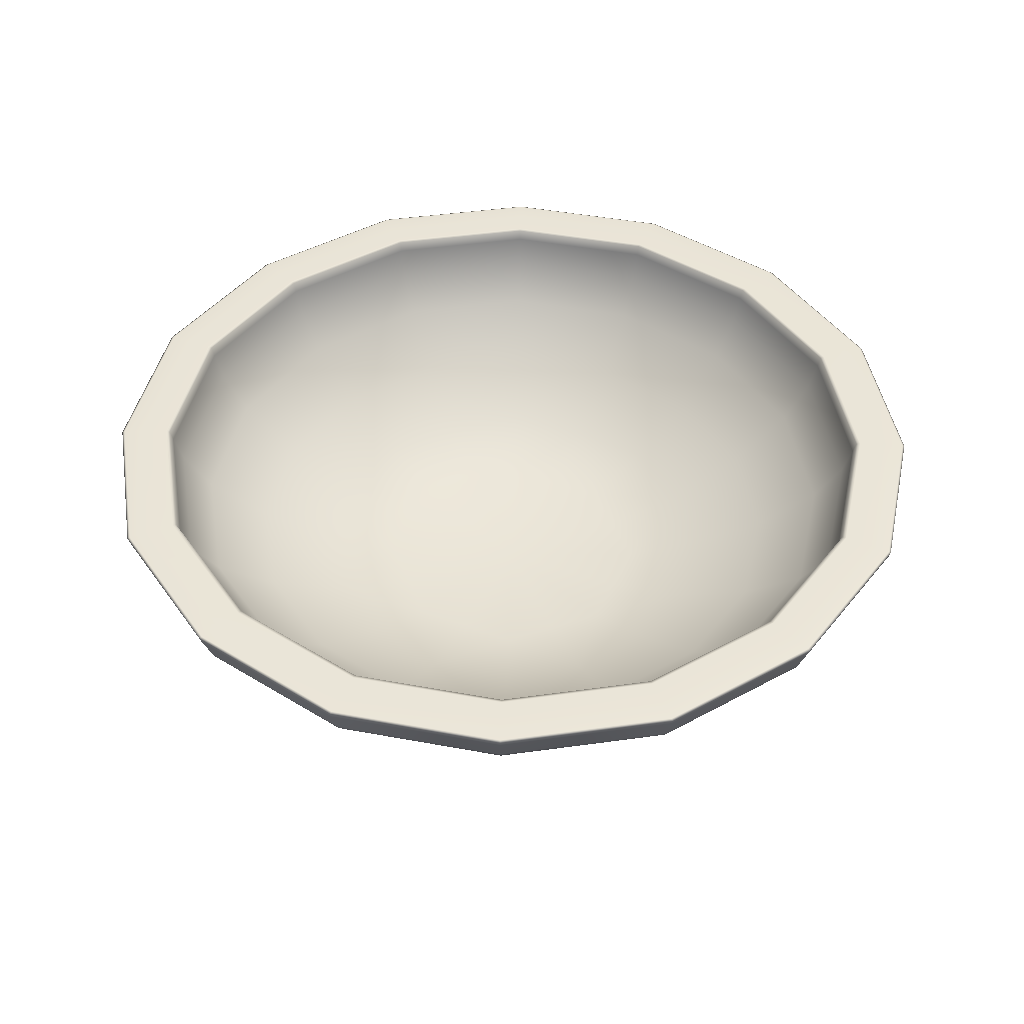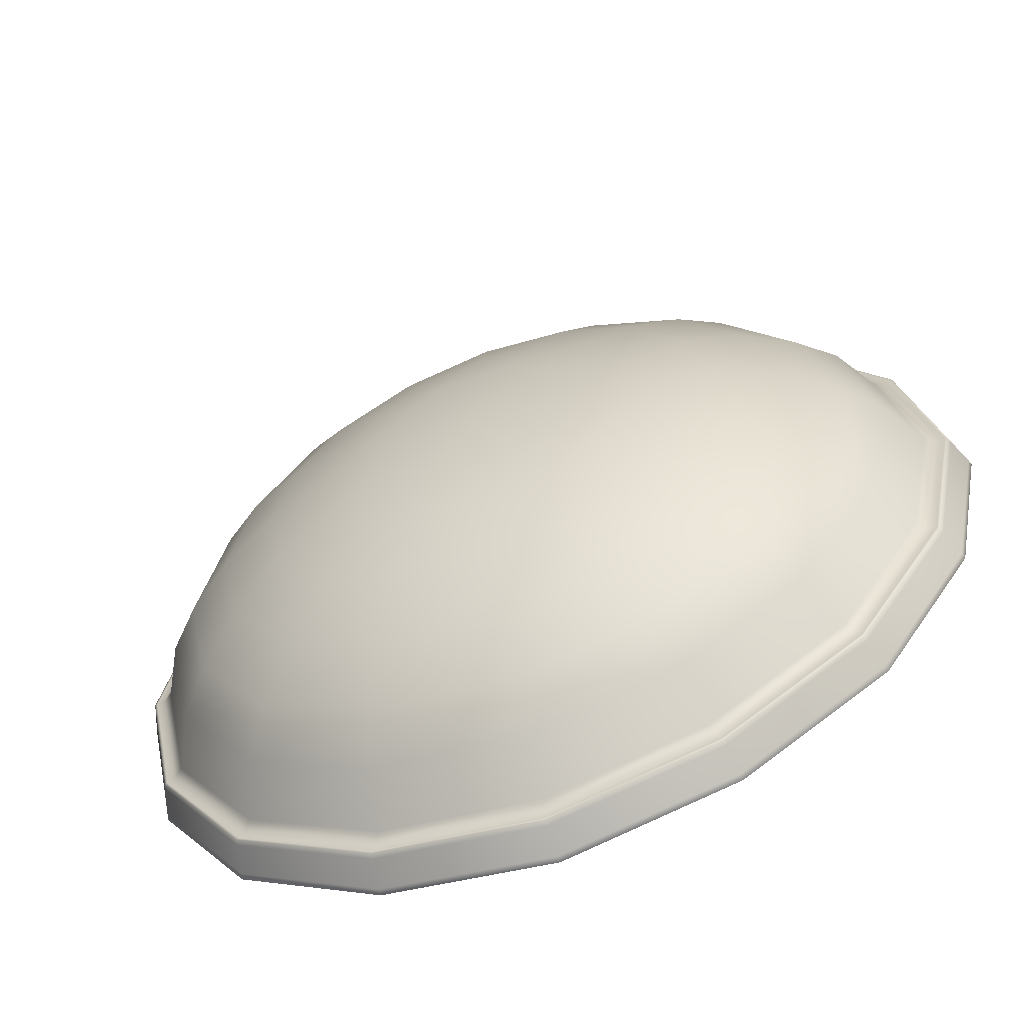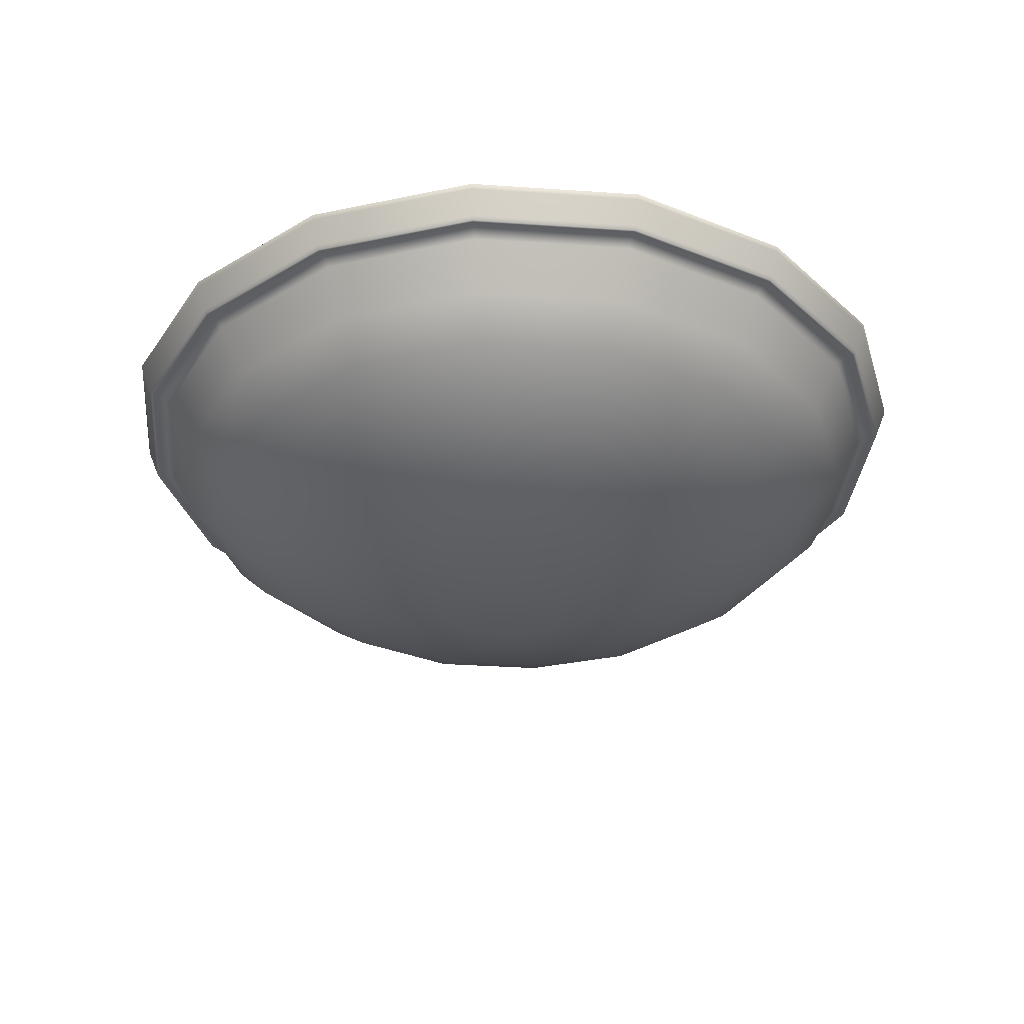
<metadata>
{"format":"obj","ext":"obj","renderer":"f3d","projection":"perspective","resolution":1024,"background":"white","views":[{"elev":44.3,"azim":114.0,"up":"+Y"},{"elev":-62.2,"azim":21.2,"up":"+Z"},{"elev":-32.9,"azim":117.9,"up":"+Y"}]}
</metadata>
<code>
g default
v 0.1943 0.09079 0.8362
v 0 0.09079 0.7558
v -0.1943 0.09079 0.8362
v -0.2748 0.09079 1.031
v -0.1943 0.09079 1.225
v 0 0.09079 1.305
v 0.1943 0.09079 1.225
v 0.2748 0.09079 1.031
v 0.3521 0.1762 0.6784
v 0 0.1762 0.5325
v -0.3521 0.1762 0.6784
v -0.498 0.1762 1.031
v -0.3521 0.1762 1.383
v 0 0.1762 1.529
v 0.3521 0.1762 1.383
v 0.498 0.1762 1.031
v 0.458 0.2967 0.5725
v 0 0.2967 0.3828
v -0.458 0.2967 0.5725
v -0.6477 0.2967 1.031
v -0.458 0.2967 1.489
v 0 0.2967 1.678
v 0.458 0.2967 1.489
v 0.6477 0.2967 1.031
v 0.506 0.4574 0.5245
v -0 0.4574 0.3149
v -0.506 0.4574 0.5245
v -0.7156 0.4574 1.031
v -0.506 0.4574 1.537
v 0 0.4574 1.746
v 0.506 0.4574 1.537
v 0.7156 0.4574 1.031
v 0.4737 0.4589 0.5568
v 0 0.4589 0.3606
v -0.4737 0.4589 0.5568
v -0.6699 0.4589 1.031
v -0.4737 0.4589 1.504
v 0 0.4589 1.7
v 0.4737 0.4589 1.504
v 0.6699 0.4589 1.031
v 0.4206 0.3202 0.6099
v 0 0.3202 0.4357
v -0.4206 0.3202 0.6099
v -0.5948 0.3202 1.031
v -0.4206 0.3202 1.451
v 0 0.3202 1.625
v 0.4206 0.3202 1.451
v 0.5948 0.3202 1.031
v 0.2523 0.173 0.7782
v 0 0.173 0.6737
v -0.2523 0.173 0.7782
v -0.3569 0.173 1.031
v -0.2523 0.173 1.283
v 0 0.173 1.387
v 0.2523 0.173 1.283
v 0.3569 0.173 1.031
v 0 0.05864 1.031
v 0 0.1345 1.031
v 0.4646 0.4395 0.5659
v -0 0.4395 0.3735
v -0.4646 0.4395 0.5659
v -0.6571 0.4395 1.031
v -0.4646 0.4395 1.495
v 0 0.4395 1.688
v 0.4646 0.4395 1.495
v 0.6571 0.4395 1.031
v 0.4915 0.3797 0.539
v 0 0.3797 0.3354
v -0.4915 0.3797 0.539
v -0.6952 0.3797 1.031
v -0.4915 0.3797 1.522
v 0 0.3797 1.726
v 0.4915 0.3797 1.522
v 0.6952 0.3797 1.031
v 0.5318 0.445 0.4987
v 0 0.445 0.2784
v 0 0.4568 0.2807
v 0.5302 0.4568 0.5003
v -0.5318 0.445 0.4987
v -0.5302 0.4568 0.5003
v -0.7521 0.445 1.031
v -0.7498 0.4568 1.031
v -0.5318 0.445 1.562
v -0.5302 0.4568 1.561
v -0 0.445 1.783
v 0 0.4568 1.78
v 0.5318 0.445 1.562
v 0.5302 0.4568 1.561
v 0.7521 0.445 1.031
v 0.7498 0.4568 1.031
v 0.5137 0.3914 0.5169
v 0 0.3914 0.3041
v -0.5137 0.3914 0.5169
v -0.7264 0.3914 1.031
v -0.5137 0.3914 1.544
v -0 0.3914 1.757
v 0.5137 0.3914 1.544
v 0.7264 0.3914 1.031
v 0 0.4001 0.2961
v 0.5193 0.4001 0.5112
v 0.7344 0.4001 1.031
v 0.5193 0.4001 1.55
v 0 0.4001 1.765
v -0.5193 0.4001 1.55
v -0.7344 0.4001 1.031
v -0.5193 0.4001 0.5112
v 0.2507 0.4395 1.636
v 0.454 0.3902 1.485
v 0.2269 0.3202 1.578
v 0.6052 0.4395 1.281
v 0.6421 0.3902 1.031
v 0.5478 0.3202 1.257
v 0.6052 0.4395 0.7799
v 0.5478 0.3202 0.8036
v 0 0.2398 0.538
v 0.1396 0.1821 0.6935
v 0.3483 0.2398 0.6822
v -0.3483 0.2398 0.6822
v -0.1396 0.1821 0.6935
v -0.4926 0.2398 1.031
v -0.3371 0.1821 0.8909
v -0.3483 0.2398 1.379
v -0.3371 0.1821 1.17
v -0 0.2398 1.523
v -0.1396 0.1821 1.368
v 0.3483 0.2398 1.379
v 0.1396 0.1821 1.368
v 0.4926 0.2398 1.031
v 0.3371 0.1821 1.17
v 0.3371 0.1821 0.8909
v 0.1184 0.07245 0.9121
v 0 0.07245 0.8631
v -0.1184 0.07245 0.9121
v -0.1675 0.07245 1.031
v -0.1184 0.07245 1.149
v 0 0.07245 1.198
v 0.1184 0.07245 1.149
v 0.1675 0.07245 1.031
v 0 0.1457 0.8094
v 0.1564 0.1457 0.8742
v -0.1564 0.1457 0.8742
v -0.2211 0.1457 1.031
v -0.1564 0.1457 1.187
v 0 0.1457 1.252
v 0.1564 0.1457 1.187
v 0.2211 0.1457 1.031
v 0.2771 0.3914 0.3615
v 0 0.3921 0.2993
v 0.2802 0.4001 0.3541
v 0.517 0.3921 0.5135
v -0.2771 0.3914 0.3615
v -0.517 0.3921 0.5135
v -0.2802 0.4001 0.3541
v -0.669 0.3914 0.7534
v -0.7312 0.3921 1.031
v -0.6764 0.4001 0.7504
v -0.669 0.3914 1.308
v -0.517 0.3921 1.548
v -0.6764 0.4001 1.311
v -0.2771 0.3914 1.7
v 0 0.3921 1.762
v -0.2802 0.4001 1.707
v 0.2771 0.3914 1.7
v 0.517 0.3921 1.548
v 0.2802 0.4001 1.707
v 0.669 0.3914 1.308
v 0.7312 0.3921 1.031
v 0.6764 0.4001 1.311
v 0.669 0.3914 0.7534
v 0.6764 0.4001 0.7504
v 0 0.4575 0.368
v 0.4685 0.4575 0.562
v -0.4685 0.4575 0.562
v -0.6625 0.4575 1.031
v -0.4685 0.4575 1.499
v -0 0.4575 1.693
v 0.4685 0.4575 1.499
v 0.6626 0.4575 1.031
v 0.2652 0.3797 0.3903
v -0.2652 0.3797 0.3903
v -0.6402 0.3797 0.7653
v -0.6402 0.3797 1.296
v -0.2652 0.3797 1.671
v 0.2652 0.3797 1.671
v 0.6402 0.3797 1.296
v 0.6402 0.3797 0.7653
v -0 0.3909 0.3178
v 0.504 0.3909 0.5266
v -0.504 0.3909 0.5266
v -0.7127 0.3909 1.031
v -0.504 0.3909 1.534
v 0 0.3909 1.743
v 0.504 0.3909 1.534
v 0.7127 0.3909 1.031
v 0.1082 0.09513 0.7693
v 0 0.1269 0.6393
v 0.19 0.1762 0.5719
v 0.2766 0.1269 0.7539
v -0.1082 0.09513 0.7693
v -0.2766 0.1269 0.7539
v -0.19 0.1762 0.5719
v -0.2613 0.09513 0.9223
v -0.3912 0.1269 1.031
v -0.4586 0.1762 0.8406
v -0.2613 0.09513 1.139
v -0.2766 0.1269 1.307
v -0.4586 0.1762 1.221
v -0.1082 0.09513 1.292
v 0 0.1269 1.422
v -0.19 0.1762 1.489
v 0.1082 0.09513 1.292
v 0.2766 0.1269 1.307
v 0.19 0.1762 1.489
v 0.2613 0.09513 1.139
v 0.3912 0.1269 1.031
v 0.4586 0.1762 1.221
v 0.2613 0.09513 0.9223
v 0.4586 0.1762 0.8406
v 0 0.2364 0.4451
v 0.2471 0.2967 0.434
v 0.414 0.2364 0.6166
v -0.414 0.2364 0.6166
v -0.2471 0.2967 0.434
v -0.5855 0.2364 1.031
v -0.5965 0.2967 0.7834
v -0.414 0.2364 1.445
v -0.5965 0.2967 1.278
v 0 0.2364 1.616
v -0.2471 0.2967 1.627
v 0.414 0.2364 1.445
v 0.2471 0.2967 1.627
v 0.5855 0.2364 1.031
v 0.5965 0.2967 1.278
v 0.5965 0.2967 0.7834
v 0.2869 0.445 0.3379
v -0 0.4546 0.2758
v 0.2861 0.4568 0.3399
v 0.5337 0.4546 0.4969
v -0.2869 0.445 0.3379
v -0.5337 0.4546 0.4969
v -0.2861 0.4568 0.3399
v -0.6927 0.445 0.7436
v -0.7547 0.4546 1.031
v -0.6906 0.4568 0.7445
v -0.6927 0.445 1.317
v -0.5337 0.4546 1.564
v -0.6906 0.4568 1.317
v -0.2869 0.445 1.723
v 0 0.4546 1.785
v -0.2861 0.4568 1.721
v 0.2869 0.445 1.723
v 0.5337 0.4546 1.564
v 0.2861 0.4568 1.721
v 0.6927 0.445 1.317
v 0.7547 0.4546 1.031
v 0.6906 0.4568 1.317
v 0.6927 0.445 0.7436
v 0.6906 0.4568 0.7445
v 0.273 0.4574 0.3714
v 0.2556 0.4589 0.4135
v -0.273 0.4574 0.3714
v -0.2556 0.4589 0.4135
v -0.6591 0.4574 0.7575
v -0.617 0.4589 0.775
v -0.6591 0.4574 1.304
v -0.617 0.4589 1.286
v -0.273 0.4574 1.69
v -0.2556 0.4589 1.648
v 0.273 0.4574 1.69
v 0.2556 0.4589 1.648
v 0.6591 0.4574 1.304
v 0.617 0.4589 1.286
v 0.6591 0.4574 0.7575
v 0.617 0.4589 0.775
v 0.2507 0.4395 0.4254
v 0 0.3902 0.3884
v 0.2269 0.3202 0.4827
v 0.454 0.3902 0.5765
v -0.2507 0.4395 0.4254
v -0.454 0.3902 0.5765
v -0.2269 0.3202 0.4827
v -0.6052 0.4395 0.7799
v -0.6421 0.3902 1.031
v -0.5478 0.3202 0.8036
v -0.6052 0.4395 1.281
v -0.454 0.3902 1.485
v -0.5478 0.3202 1.257
v -0.2507 0.4395 1.636
v 0 0.3902 1.673
v -0.2269 0.3202 1.578
v 0.1492 0.1269 0.6703
v -0.1492 0.1269 0.6703
v -0.3603 0.1269 0.8813
v -0.3603 0.1269 1.18
v -0.1492 0.1269 1.391
v 0.1492 0.1269 1.391
v 0.3603 0.1269 1.18
v 0.3603 0.1269 0.8813
v 0.2233 0.2364 0.4913
v -0.2233 0.2364 0.4913
v -0.5392 0.2364 0.8072
v -0.5392 0.2364 1.254
v -0.2233 0.2364 1.57
v 0.2233 0.2364 1.57
v 0.5392 0.2364 1.254
v 0.5392 0.2364 0.8072
v 0.2879 0.4546 0.3354
v -0.2879 0.4546 0.3354
v -0.6951 0.4546 0.7426
v -0.6951 0.4546 1.318
v -0.2879 0.4546 1.726
v 0.2879 0.4546 1.726
v 0.6951 0.4546 1.318
v 0.6951 0.4546 0.7426
v 0.2449 0.3902 0.4392
v -0.2449 0.3902 0.4392
v -0.5914 0.3902 0.7856
v -0.5914 0.3902 1.275
v -0.2449 0.3902 1.622
v 0.2449 0.3902 1.622
v 0.5914 0.3902 1.275
v 0.5914 0.3902 0.7856
v 0.1879 0.2398 0.5769
v -0.1879 0.2398 0.5769
v -0.4537 0.2398 0.8426
v -0.4537 0.2398 1.218
v -0.1879 0.2398 1.484
v 0.1879 0.2398 1.484
v 0.4537 0.2398 1.218
v 0.4537 0.2398 0.8426
v 0.06987 0.07276 0.8618
v -0.06987 0.07276 0.8618
v -0.1687 0.07276 0.9607
v -0.1687 0.07276 1.1
v -0.06987 0.07276 1.199
v 0.06987 0.07276 1.199
v 0.1687 0.07276 1.1
v 0.1687 0.07276 0.9607
v 0.09227 0.1459 0.8078
v -0.09227 0.1459 0.8078
v -0.2228 0.1459 0.9383
v -0.2228 0.1459 1.123
v -0.09227 0.1459 1.253
v 0.09227 0.1459 1.253
v 0.2228 0.1459 1.123
v 0.2228 0.1459 0.9383
v 0.2789 0.3921 0.3571
v -0.2789 0.3921 0.3571
v -0.6734 0.3921 0.7516
v -0.6734 0.3921 1.309
v -0.2789 0.3921 1.704
v 0.2789 0.3921 1.704
v 0.6734 0.3921 1.309
v 0.6734 0.3921 0.7516
v 0.2528 0.4575 0.4203
v -0.2528 0.4575 0.4203
v -0.6102 0.4575 0.7778
v -0.6102 0.4575 1.283
v -0.2528 0.4575 1.641
v 0.2528 0.4575 1.641
v 0.6102 0.4575 1.283
v 0.6102 0.4575 0.7778
v 0.2719 0.3909 0.3741
v -0.2719 0.3909 0.3741
v -0.6564 0.3909 0.7587
v -0.6564 0.3909 1.302
v -0.2719 0.3909 1.687
v 0.2719 0.3909 1.687
v 0.6564 0.3909 1.302
v 0.6564 0.3909 0.7587
g bowl
f 1 195 291 198
f 195 2 196 291
f 291 196 10 197
f 198 291 197 9
f 2 199 292 196
f 199 3 200 292
f 292 200 11 201
f 196 292 201 10
f 3 202 293 200
f 202 4 203 293
f 293 203 12 204
f 200 293 204 11
f 4 205 294 203
f 205 5 206 294
f 294 206 13 207
f 203 294 207 12
f 5 208 295 206
f 208 6 209 295
f 295 209 14 210
f 206 295 210 13
f 6 211 296 209
f 211 7 212 296
f 296 212 15 213
f 209 296 213 14
f 7 214 297 212
f 214 8 215 297
f 297 215 16 216
f 212 297 216 15
f 8 217 298 215
f 217 1 198 298
f 298 198 9 218
f 215 298 218 16
f 9 197 299 221
f 197 10 219 299
f 299 219 18 220
f 221 299 220 17
f 10 201 300 219
f 201 11 222 300
f 300 222 19 223
f 219 300 223 18
f 11 204 301 222
f 204 12 224 301
f 301 224 20 225
f 222 301 225 19
f 12 207 302 224
f 207 13 226 302
f 302 226 21 227
f 224 302 227 20
f 13 210 303 226
f 210 14 228 303
f 303 228 22 229
f 226 303 229 21
f 14 213 304 228
f 213 15 230 304
f 304 230 23 231
f 228 304 231 22
f 15 216 305 230
f 216 16 232 305
f 305 232 24 233
f 230 305 233 23
f 16 218 306 232
f 218 9 221 306
f 306 221 17 234
f 232 306 234 24
f 75 235 307 238
f 235 76 236 307
f 307 236 77 237
f 238 307 237 78
f 76 239 308 236
f 239 79 240 308
f 308 240 80 241
f 236 308 241 77
f 79 242 309 240
f 242 81 243 309
f 309 243 82 244
f 240 309 244 80
f 81 245 310 243
f 245 83 246 310
f 310 246 84 247
f 243 310 247 82
f 83 248 311 246
f 248 85 249 311
f 311 249 86 250
f 246 311 250 84
f 85 251 312 249
f 251 87 252 312
f 312 252 88 253
f 249 312 253 86
f 87 254 313 252
f 254 89 255 313
f 313 255 90 256
f 252 313 256 88
f 89 257 314 255
f 257 75 238 314
f 314 238 78 258
f 255 314 258 90
f 33 25 259 260
f 259 26 34 260
f 26 261 262 34
f 261 27 35 262
f 27 263 264 35
f 263 28 36 264
f 28 265 266 36
f 265 29 37 266
f 29 267 268 37
f 267 30 38 268
f 30 269 270 38
f 269 31 39 270
f 31 271 272 39
f 271 32 40 272
f 32 273 274 40
f 273 25 33 274
f 59 275 315 278
f 275 60 276 315
f 315 276 42 277
f 278 315 277 41
f 60 279 316 276
f 279 61 280 316
f 316 280 43 281
f 276 316 281 42
f 61 282 317 280
f 282 62 283 317
f 317 283 44 284
f 280 317 284 43
f 62 285 318 283
f 285 63 286 318
f 318 286 45 287
f 283 318 287 44
f 63 288 319 286
f 288 64 289 319
f 319 289 46 290
f 286 319 290 45
f 64 107 320 289
f 107 65 108 320
f 320 108 47 109
f 289 320 109 46
f 65 110 321 108
f 110 66 111 321
f 321 111 48 112
f 108 321 112 47
f 66 113 322 111
f 113 59 278 322
f 322 278 41 114
f 111 322 114 48
f 41 277 323 117
f 277 42 115 323
f 323 115 50 116
f 117 323 116 49
f 42 281 324 115
f 281 43 118 324
f 324 118 51 119
f 115 324 119 50
f 43 284 325 118
f 284 44 120 325
f 325 120 52 121
f 118 325 121 51
f 44 287 326 120
f 287 45 122 326
f 326 122 53 123
f 120 326 123 52
f 45 290 327 122
f 290 46 124 327
f 327 124 54 125
f 122 327 125 53
f 46 109 328 124
f 109 47 126 328
f 328 126 55 127
f 124 328 127 54
f 47 112 329 126
f 112 48 128 329
f 329 128 56 129
f 126 329 129 55
f 48 114 330 128
f 114 41 117 330
f 330 117 49 130
f 128 330 130 56
f 2 195 331 132
f 1 131 331 195
f 57 132 331 131
f 3 199 332 133
f 2 132 332 199
f 57 133 332 132
f 4 202 333 134
f 3 133 333 202
f 57 134 333 133
f 5 205 334 135
f 4 134 334 205
f 57 135 334 134
f 6 208 335 136
f 5 135 335 208
f 57 136 335 135
f 7 211 336 137
f 6 136 336 211
f 57 137 336 136
f 8 214 337 138
f 7 137 337 214
f 57 138 337 137
f 1 217 338 131
f 8 138 338 217
f 57 131 338 138
f 49 116 339 140
f 50 139 339 116
f 58 140 339 139
f 50 119 340 139
f 51 141 340 119
f 58 139 340 141
f 51 121 341 141
f 52 142 341 121
f 58 141 341 142
f 52 123 342 142
f 53 143 342 123
f 58 142 342 143
f 53 125 343 143
f 54 144 343 125
f 58 143 343 144
f 54 127 344 144
f 55 145 344 127
f 58 144 344 145
f 55 129 345 145
f 56 146 345 129
f 58 145 345 146
f 56 130 346 146
f 49 140 346 130
f 58 146 346 140
f 91 147 347 150
f 147 92 148 347
f 347 148 99 149
f 150 347 149 100
f 92 151 348 148
f 151 93 152 348
f 348 152 106 153
f 148 348 153 99
f 93 154 349 152
f 154 94 155 349
f 349 155 105 156
f 152 349 156 106
f 94 157 350 155
f 157 95 158 350
f 350 158 104 159
f 155 350 159 105
f 95 160 351 158
f 160 96 161 351
f 351 161 103 162
f 158 351 162 104
f 96 163 352 161
f 163 97 164 352
f 352 164 102 165
f 161 352 165 103
f 97 166 353 164
f 166 98 167 353
f 353 167 101 168
f 164 353 168 102
f 98 169 354 167
f 169 91 150 354
f 354 150 100 170
f 167 354 170 101
f 33 260 355 172
f 260 34 171 355
f 355 171 60 275
f 172 355 275 59
f 34 262 356 171
f 262 35 173 356
f 356 173 61 279
f 171 356 279 60
f 35 264 357 173
f 264 36 174 357
f 357 174 62 282
f 173 357 282 61
f 36 266 358 174
f 266 37 175 358
f 358 175 63 285
f 174 358 285 62
f 37 268 359 175
f 268 38 176 359
f 359 176 64 288
f 175 359 288 63
f 38 270 360 176
f 270 39 177 360
f 360 177 65 107
f 176 360 107 64
f 39 272 361 177
f 272 40 178 361
f 361 178 66 110
f 177 361 110 65
f 40 274 362 178
f 274 33 172 362
f 362 172 59 113
f 178 362 113 66
f 67 17 220 179
f 220 18 68 179
f 18 223 180 68
f 223 19 69 180
f 19 225 181 69
f 225 20 70 181
f 20 227 182 70
f 227 21 71 182
f 21 229 183 71
f 229 22 72 183
f 22 231 184 72
f 231 23 73 184
f 23 233 185 73
f 233 24 74 185
f 24 234 186 74
f 234 17 67 186
f 77 26 259 237
f 259 25 78 237
f 80 27 261 241
f 261 26 77 241
f 82 28 263 244
f 263 27 80 244
f 84 29 265 247
f 265 28 82 247
f 86 30 267 250
f 267 29 84 250
f 88 31 269 253
f 269 30 86 253
f 90 32 271 256
f 271 31 88 256
f 25 273 258 78
f 273 32 90 258
f 67 179 363 188
f 179 68 187 363
f 363 187 92 147
f 188 363 147 91
f 68 180 364 187
f 180 69 189 364
f 364 189 93 151
f 187 364 151 92
f 69 181 365 189
f 181 70 190 365
f 365 190 94 154
f 189 365 154 93
f 70 182 366 190
f 182 71 191 366
f 366 191 95 157
f 190 366 157 94
f 71 183 367 191
f 183 72 192 367
f 367 192 96 160
f 191 367 160 95
f 72 184 368 192
f 184 73 193 368
f 368 193 97 163
f 192 368 163 96
f 73 185 369 193
f 185 74 194 369
f 369 194 98 166
f 193 369 166 97
f 74 186 370 194
f 186 67 188 370
f 370 188 91 169
f 194 370 169 98
f 75 100 149 235
f 149 99 76 235
f 89 101 170 257
f 170 100 75 257
f 87 102 168 254
f 168 101 89 254
f 85 103 165 251
f 165 102 87 251
f 83 104 162 248
f 162 103 85 248
f 81 105 159 245
f 159 104 83 245
f 79 106 156 242
f 156 105 81 242
f 99 153 239 76
f 153 106 79 239

</code>
